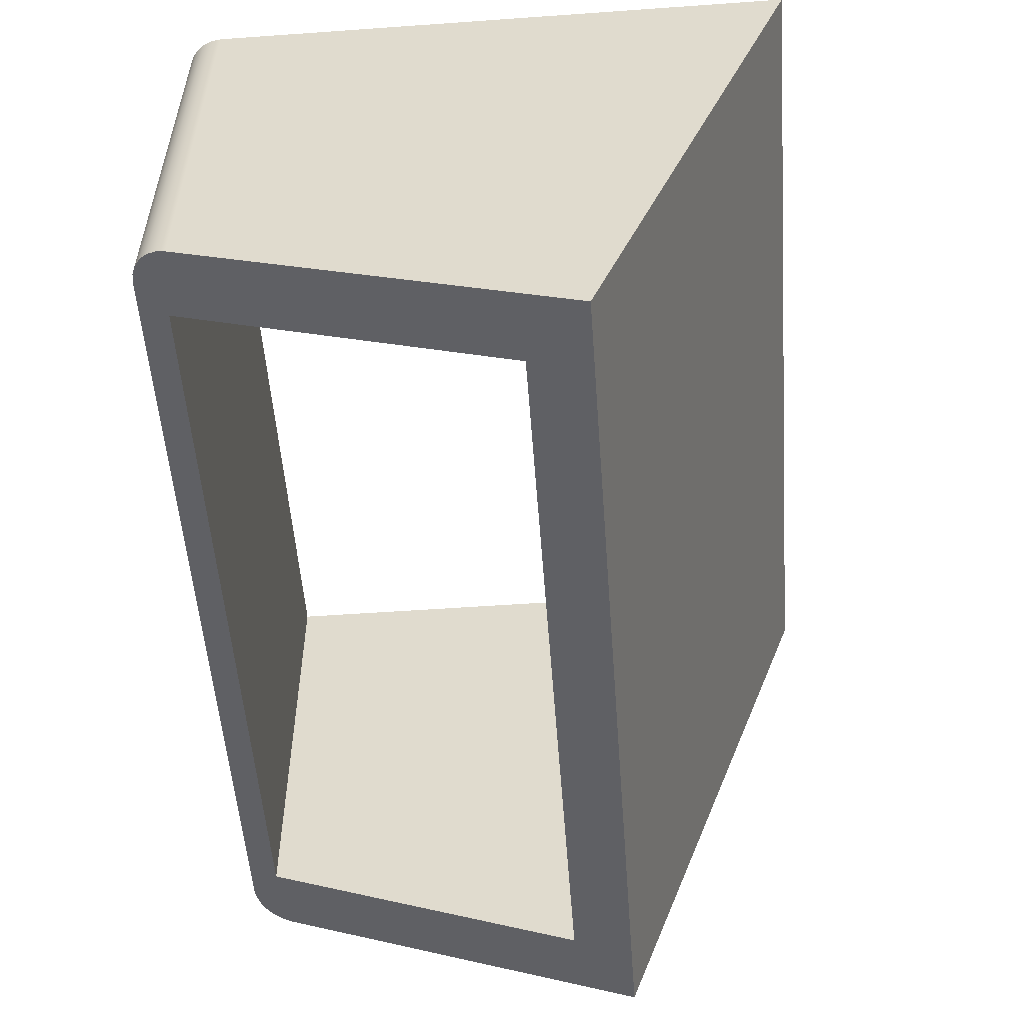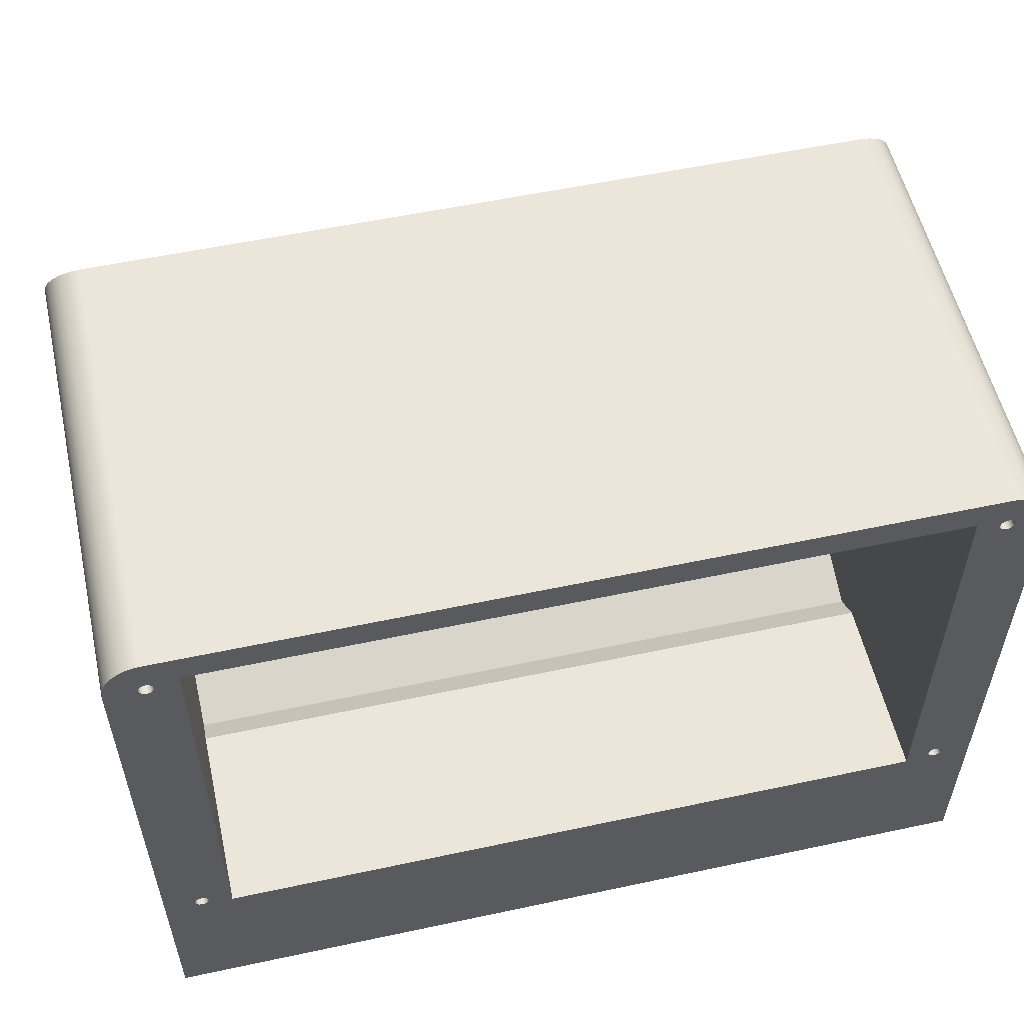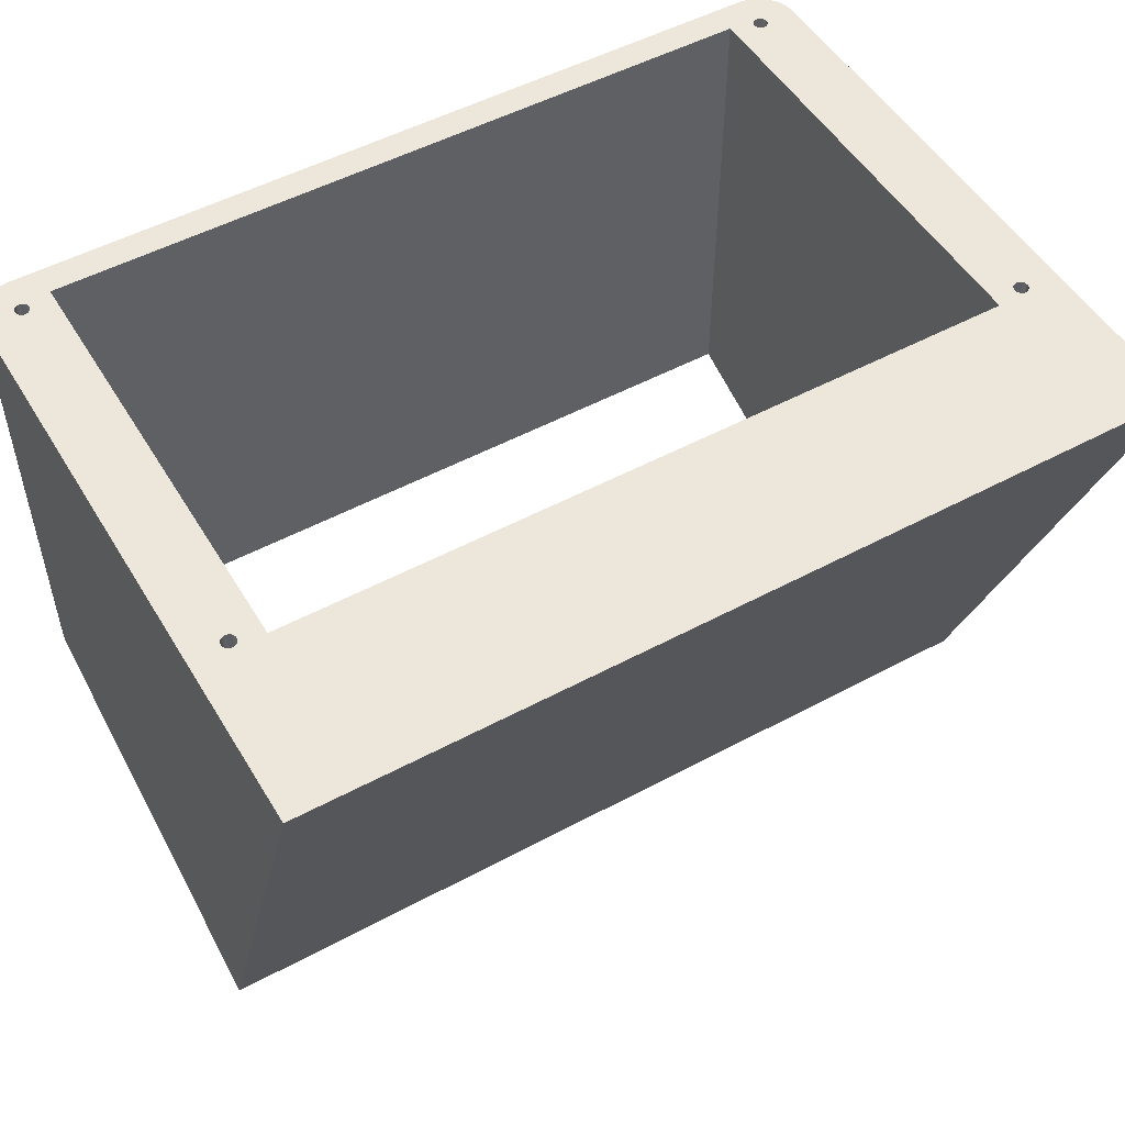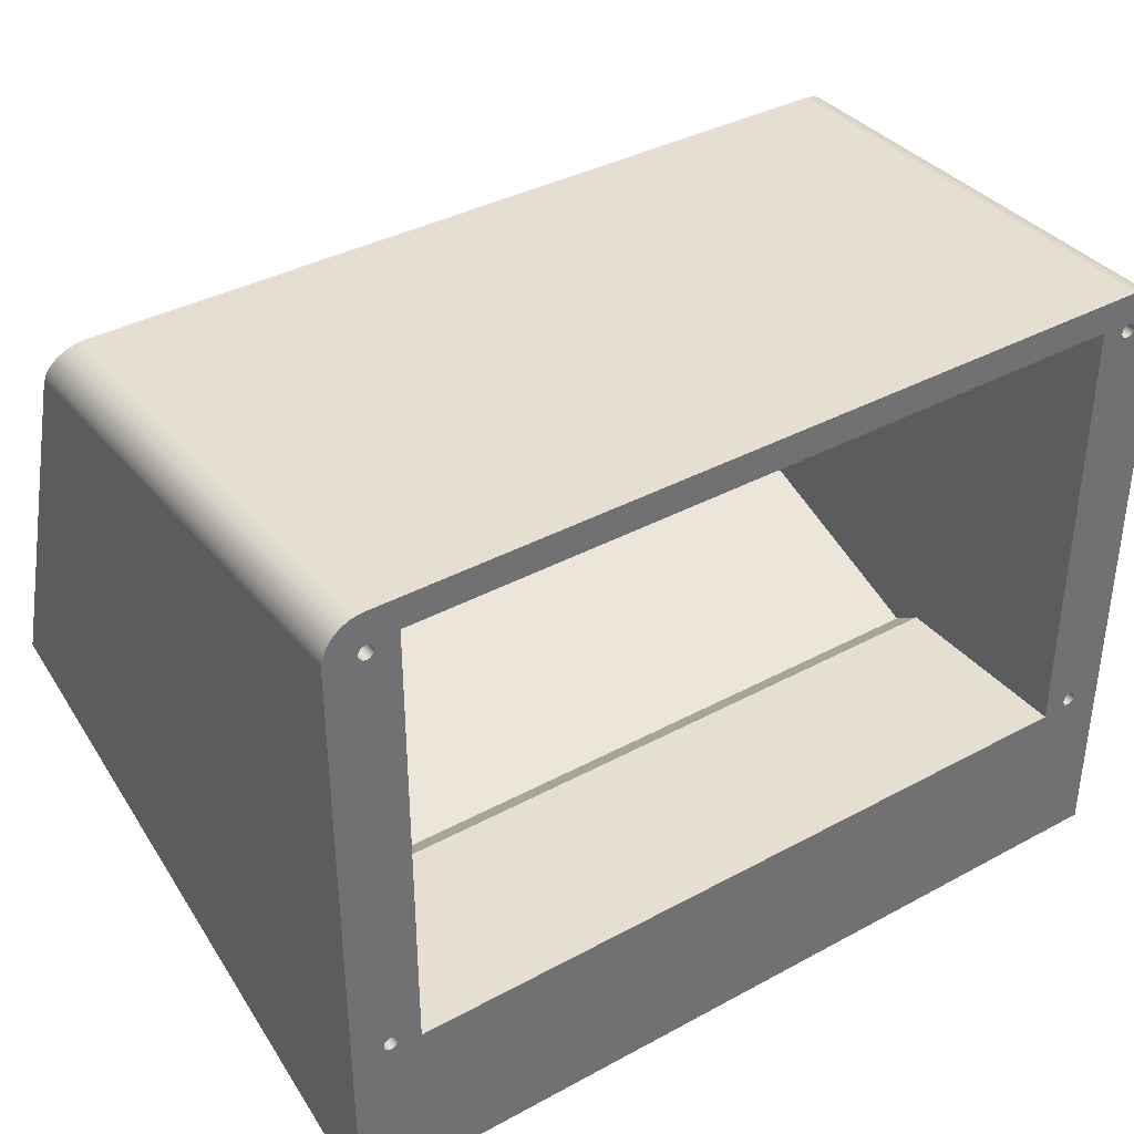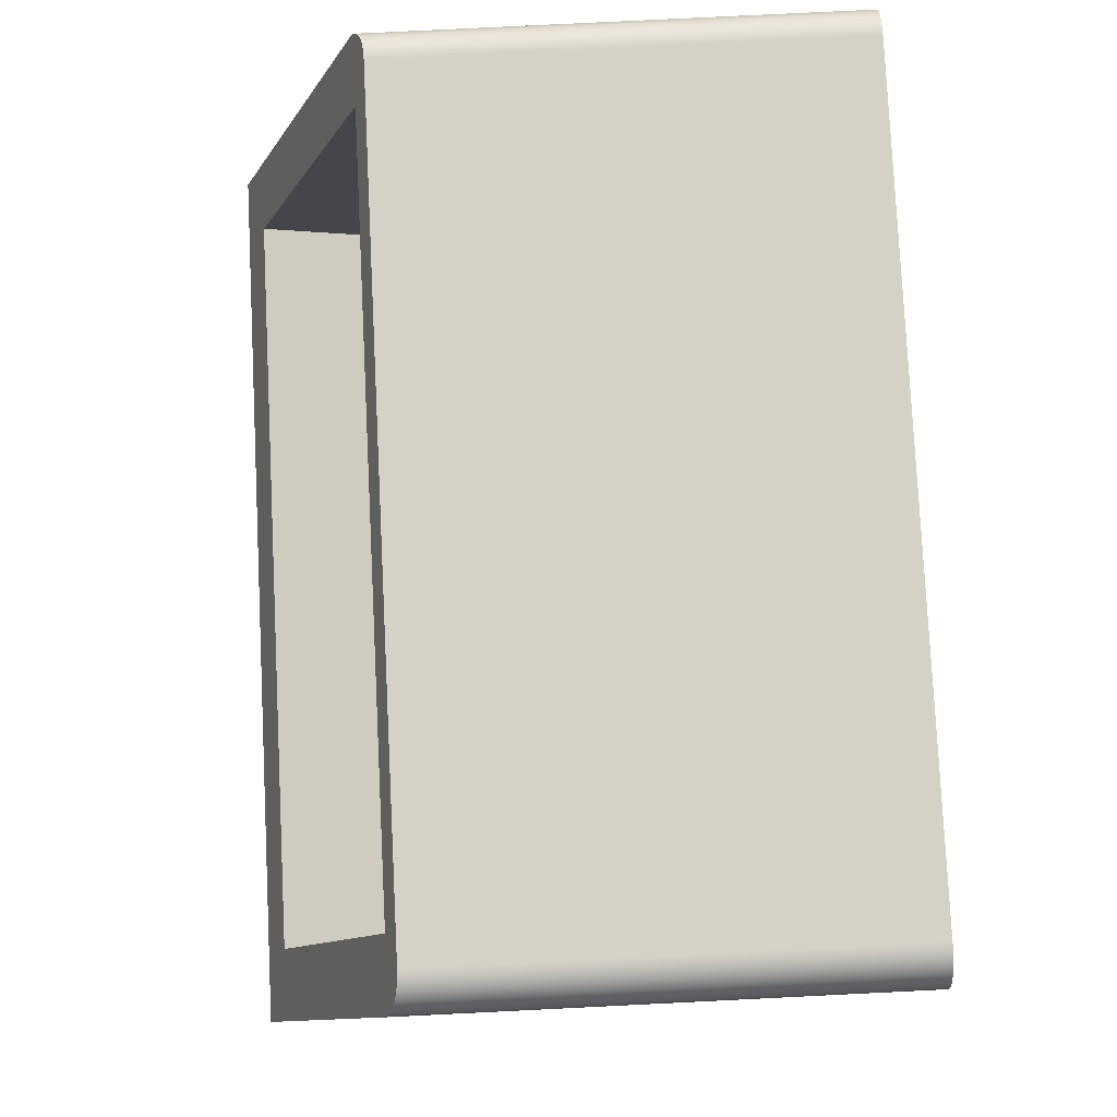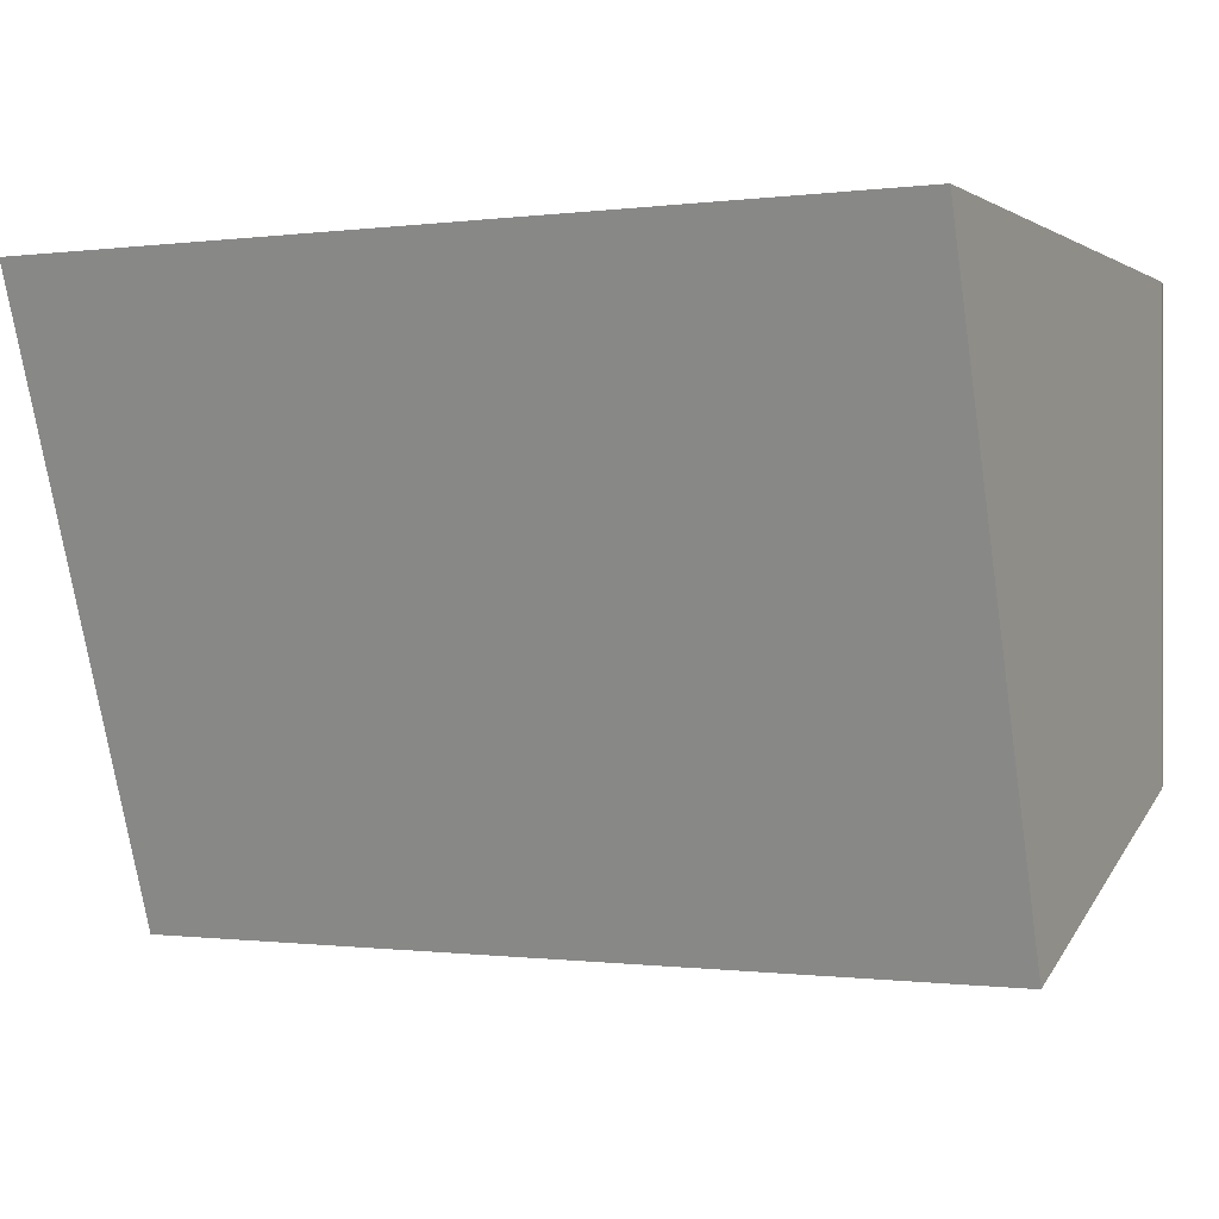
<metadata>
{"format":"obj","ext":"obj","renderer":"f3d","projection":"perspective","resolution":1024,"background":"white","views":[{"elev":-54.4,"azim":-85.7,"up":"+Z"},{"elev":55.2,"azim":-12.7,"up":"+Y"},{"elev":51.4,"azim":-30.3,"up":"+Z"},{"elev":37.4,"azim":-34.8,"up":"+Y"},{"elev":79.7,"azim":-92.8,"up":"+Y"},{"elev":-0.4,"azim":26.1,"up":"+Z"}]}
</metadata>
<code>
g Body1
v -4.75 74.2 -71.35
v -6.303 74 -71.42
v -7.75 73.4 -71.64
v -8.993 72.44 -71.99
v -9.946 71.2 -72.44
v -10.55 69.75 -72.97
v -10.75 68.2 -73.53
v -10.75 68.2 -0
v -10.55 69.75 0
v -9.946 71.2 0
v -8.993 72.44 0
v -7.75 73.4 0
v -6.303 74 0
v -4.75 74.2 0
v 0 17.82 -91.87
v 113.5 17.82 -91.87
v 113.5 69.5 -73.06
v 0 69.5 -73.06
v 118.2 74.2 -71.35
v 119.8 74 -71.42
v 121.2 73.4 -71.64
v 122.5 72.44 -71.99
v 123.4 71.2 -72.44
v 124 69.75 -72.97
v 124.2 68.2 -73.53
v 124.2 8.422 -95.29
v -10.75 8.422 -95.29
v 118.2 74.2 0
v 119.8 74 0
v 121.2 73.4 0
v 122.5 72.44 0
v 123.4 71.2 0
v 124 69.75 0
v 124.2 68.2 0
v -5.85 1.3 -10
v -5.813 1.585 -10
v -5.703 1.85 -10
v -5.528 2.078 -10
v -5.3 2.253 -10
v -5.035 2.363 -10
v -4.75 2.4 -10
v -4.465 2.363 -10
v -4.2 2.253 -10
v -3.972 2.078 -10
v -3.797 1.85 -10
v -3.687 1.585 -10
v -3.65 1.3 -10
v -3.687 1.015 -10
v -3.797 0.75 -10
v -3.972 0.5222 -10
v -4.2 0.3474 -10
v -4.465 0.2375 -10
v -4.75 0.2 -10
v -5.035 0.2375 -10
v -5.3 0.3474 -10
v -5.528 0.5222 -10
v -5.703 0.75 -10
v -5.813 1.015 -10
v -5.85 1.3 0
v -5.813 1.015 0
v -5.703 0.75 0
v -5.528 0.5222 0
v -5.3 0.3474 0
v -5.035 0.2375 0
v -4.75 0.2 0
v -4.465 0.2375 0
v -4.2 0.3474 0
v -3.972 0.5222 0
v -3.797 0.75 0
v -3.687 1.015 0
v -3.65 1.3 0
v -3.687 1.585 0
v -3.797 1.85 0
v -3.972 2.078 0
v -4.2 2.253 0
v -4.465 2.363 0
v -4.75 2.4 0
v -5.035 2.363 0
v -5.3 2.253 0
v -5.528 2.078 0
v -5.703 1.85 0
v -5.813 1.585 0
v 117.2 68.2 -10
v 117.2 68.48 -10
v 117.3 68.75 -10
v 117.5 68.98 -10
v 117.7 69.15 -10
v 118 69.26 -10
v 118.2 69.3 -10
v 118.5 69.26 -10
v 118.8 69.15 -10
v 119 68.98 -10
v 119.2 68.75 -10
v 119.3 68.48 -10
v 119.3 68.2 -10
v 119.3 67.92 -10
v 119.2 67.65 -10
v 119 67.42 -10
v 118.8 67.25 -10
v 118.5 67.14 -10
v 118.2 67.1 -10
v 118 67.14 -10
v 117.7 67.25 -10
v 117.5 67.42 -10
v 117.3 67.65 -10
v 117.2 67.92 -10
v 117.2 68.2 0
v 117.2 67.92 0
v 117.3 67.65 0
v 117.5 67.42 0
v 117.7 67.25 0
v 118 67.14 0
v 118.2 67.1 0
v 118.5 67.14 0
v 118.8 67.25 0
v 119 67.42 0
v 119.2 67.65 0
v 119.3 67.92 0
v 119.3 68.2 0
v 119.3 68.48 0
v 119.2 68.75 0
v 119 68.98 0
v 118.8 69.15 0
v 118.5 69.26 0
v 118.2 69.3 0
v 118 69.26 0
v 117.7 69.15 0
v 117.5 68.98 0
v 117.3 68.75 0
v 117.2 68.48 0
v -5.85 68.2 -10
v -5.813 68.48 -10
v -5.703 68.75 -10
v -5.528 68.98 -10
v -5.3 69.15 -10
v -5.035 69.26 -10
v -4.75 69.3 -10
v -4.465 69.26 -10
v -4.2 69.15 -10
v -3.972 68.98 -10
v -3.797 68.75 -10
v -3.687 68.48 -10
v -3.65 68.2 -10
v -3.687 67.92 -10
v -3.797 67.65 -10
v -3.972 67.42 -10
v -4.2 67.25 -10
v -4.465 67.14 -10
v -4.75 67.1 -10
v -5.035 67.14 -10
v -5.3 67.25 -10
v -5.528 67.42 -10
v -5.703 67.65 -10
v -5.813 67.92 -10
v -5.85 68.2 0
v -5.813 67.92 0
v -5.703 67.65 0
v -5.528 67.42 0
v -5.3 67.25 0
v -5.035 67.14 0
v -4.75 67.1 0
v -4.465 67.14 0
v -4.2 67.25 0
v -3.972 67.42 0
v -3.797 67.65 0
v -3.687 67.92 0
v -3.65 68.2 0
v -3.687 68.48 0
v -3.797 68.75 0
v -3.972 68.98 0
v -4.2 69.15 0
v -4.465 69.26 0
v -4.75 69.3 0
v -5.035 69.26 0
v -5.3 69.15 0
v -5.528 68.98 0
v -5.703 68.75 0
v -5.813 68.48 0
v 117.2 1.3 -10
v 117.2 1.585 -10
v 117.3 1.85 -10
v 117.5 2.078 -10
v 117.7 2.253 -10
v 118 2.363 -10
v 118.2 2.4 -10
v 118.5 2.363 -10
v 118.8 2.253 -10
v 119 2.078 -10
v 119.2 1.85 -10
v 119.3 1.585 -10
v 119.3 1.3 -10
v 119.3 1.015 -10
v 119.2 0.75 -10
v 119 0.5222 -10
v 118.8 0.3474 -10
v 118.5 0.2375 -10
v 118.2 0.2 -10
v 118 0.2375 -10
v 117.7 0.3474 -10
v 117.5 0.5222 -10
v 117.3 0.75 -10
v 117.2 1.015 -10
v 117.2 1.3 0
v 117.2 1.015 0
v 117.3 0.75 0
v 117.5 0.5222 0
v 117.7 0.3474 0
v 118 0.2375 0
v 118.2 0.2 0
v 118.5 0.2375 0
v 118.8 0.3474 0
v 119 0.5222 0
v 119.2 0.75 0
v 119.3 1.015 0
v 119.3 1.3 0
v 119.3 1.585 0
v 119.2 1.85 0
v 119 2.078 0
v 118.8 2.253 0
v 118.5 2.363 0
v 118.2 2.4 0
v 118 2.363 0
v 117.7 2.253 0
v 117.5 2.078 0
v 117.3 1.85 0
v 117.2 1.585 0
v 0 -3.093 -34.42
v 0 0 -30
v 113.5 0 -30
v 113.5 -3.093 -34.42
v 113.5 0 0
v 113.5 69.5 0
v 0 69.5 0
v 124.2 -26.26 -0
v -10.75 -26.26 -0
v 0 0 0
f 14 1 13
f 13 1 2
f 13 2 12
f 12 2 3
f 12 3 11
f 11 3 4
f 11 4 10
f 10 4 5
f 10 5 9
f 9 5 6
f 9 6 8
f 8 6 7
f 16 26 15
f 15 26 27
f 15 27 7
f 26 16 25
f 25 16 17
f 25 17 24
f 24 17 23
f 23 17 22
f 22 17 21
f 21 17 19
f 21 19 20
f 17 18 19
f 19 18 1
f 1 18 3
f 1 3 2
f 15 7 18
f 18 7 6
f 18 6 5
f 5 4 18
f 18 4 3
f 14 28 1
f 1 28 19
f 25 24 34
f 34 24 33
f 33 24 23
f 33 23 32
f 32 23 22
f 32 22 31
f 31 22 21
f 31 21 30
f 30 21 20
f 30 20 29
f 29 20 19
f 29 19 28
f 36 82 35
f 35 82 59
f 35 59 58
f 58 59 60
f 58 60 57
f 57 60 61
f 57 61 56
f 56 61 62
f 56 62 55
f 55 62 63
f 55 63 54
f 54 63 64
f 54 64 53
f 53 64 65
f 53 65 52
f 52 65 66
f 52 66 51
f 51 66 67
f 51 67 50
f 50 67 68
f 50 68 49
f 49 68 69
f 49 69 48
f 48 69 70
f 48 70 47
f 47 70 71
f 47 71 46
f 46 71 72
f 46 72 45
f 45 72 73
f 45 73 44
f 44 73 74
f 44 74 43
f 43 74 75
f 43 75 42
f 42 75 76
f 42 76 41
f 41 76 77
f 41 77 40
f 40 77 78
f 40 78 39
f 39 78 79
f 39 79 38
f 38 79 80
f 38 80 37
f 37 80 81
f 37 81 36
f 36 81 82
f 58 48 35
f 35 48 47
f 35 47 36
f 36 47 46
f 36 46 37
f 37 46 45
f 37 45 38
f 38 45 44
f 38 44 39
f 39 44 43
f 39 43 40
f 40 43 42
f 40 42 41
f 48 58 49
f 49 58 57
f 49 57 50
f 50 57 56
f 50 56 51
f 51 56 55
f 51 55 52
f 52 55 54
f 52 54 53
f 84 130 83
f 83 130 107
f 83 107 106
f 106 107 108
f 106 108 105
f 105 108 109
f 105 109 104
f 104 109 110
f 104 110 103
f 103 110 111
f 103 111 102
f 102 111 112
f 102 112 101
f 101 112 113
f 101 113 100
f 100 113 114
f 100 114 99
f 99 114 115
f 99 115 98
f 98 115 116
f 98 116 97
f 97 116 117
f 97 117 96
f 96 117 118
f 96 118 95
f 95 118 119
f 95 119 94
f 94 119 120
f 94 120 93
f 93 120 121
f 93 121 92
f 92 121 122
f 92 122 91
f 91 122 123
f 91 123 90
f 90 123 124
f 90 124 89
f 89 124 125
f 89 125 88
f 88 125 126
f 88 126 87
f 87 126 127
f 87 127 86
f 86 127 128
f 86 128 85
f 85 128 129
f 85 129 84
f 84 129 130
f 106 96 83
f 83 96 95
f 83 95 84
f 84 95 94
f 84 94 85
f 85 94 93
f 85 93 86
f 86 93 92
f 86 92 87
f 87 92 91
f 87 91 88
f 88 91 90
f 88 90 89
f 96 106 97
f 97 106 105
f 97 105 98
f 98 105 104
f 98 104 99
f 99 104 103
f 99 103 100
f 100 103 102
f 100 102 101
f 132 178 131
f 131 178 155
f 131 155 154
f 154 155 156
f 154 156 153
f 153 156 157
f 153 157 152
f 152 157 158
f 152 158 151
f 151 158 159
f 151 159 150
f 150 159 160
f 150 160 149
f 149 160 161
f 149 161 148
f 148 161 162
f 148 162 147
f 147 162 163
f 147 163 146
f 146 163 164
f 146 164 145
f 145 164 165
f 145 165 144
f 144 165 166
f 144 166 143
f 143 166 167
f 143 167 142
f 142 167 168
f 142 168 141
f 141 168 169
f 141 169 140
f 140 169 170
f 140 170 139
f 139 170 171
f 139 171 138
f 138 171 172
f 138 172 137
f 137 172 173
f 137 173 136
f 136 173 174
f 136 174 135
f 135 174 175
f 135 175 134
f 134 175 176
f 134 176 133
f 133 176 177
f 133 177 132
f 132 177 178
f 154 144 131
f 131 144 143
f 131 143 132
f 132 143 142
f 132 142 133
f 133 142 141
f 133 141 134
f 134 141 140
f 134 140 135
f 135 140 139
f 135 139 136
f 136 139 138
f 136 138 137
f 144 154 145
f 145 154 153
f 145 153 146
f 146 153 152
f 146 152 147
f 147 152 151
f 147 151 148
f 148 151 150
f 148 150 149
f 180 226 179
f 179 226 203
f 179 203 202
f 202 203 204
f 202 204 201
f 201 204 205
f 201 205 200
f 200 205 206
f 200 206 199
f 199 206 207
f 199 207 198
f 198 207 208
f 198 208 197
f 197 208 209
f 197 209 196
f 196 209 210
f 196 210 195
f 195 210 211
f 195 211 194
f 194 211 212
f 194 212 193
f 193 212 213
f 193 213 192
f 192 213 214
f 192 214 191
f 191 214 215
f 191 215 190
f 190 215 216
f 190 216 189
f 189 216 217
f 189 217 188
f 188 217 218
f 188 218 187
f 187 218 219
f 187 219 186
f 186 219 220
f 186 220 185
f 185 220 221
f 185 221 184
f 184 221 222
f 184 222 183
f 183 222 223
f 183 223 182
f 182 223 224
f 182 224 181
f 181 224 225
f 181 225 180
f 180 225 226
f 202 192 179
f 179 192 191
f 179 191 180
f 180 191 190
f 180 190 181
f 181 190 189
f 181 189 182
f 182 189 188
f 182 188 183
f 183 188 187
f 183 187 184
f 184 187 186
f 184 186 185
f 192 202 193
f 193 202 201
f 193 201 194
f 194 201 200
f 194 200 195
f 195 200 199
f 195 199 196
f 196 199 198
f 196 198 197
f 228 229 227
f 227 229 230
f 230 16 227
f 227 16 15
f 230 229 16
f 16 229 17
f 17 229 232
f 232 229 231
f 18 17 233
f 233 17 232
f 26 234 27
f 27 234 235
f 236 231 228
f 228 231 229
f 227 15 228
f 228 15 18
f 228 18 233
f 233 236 228
f 34 234 25
f 25 234 26
f 8 7 235
f 235 7 27
f 13 173 14
f 14 173 172
f 14 172 233
f 233 172 171
f 233 171 170
f 173 13 174
f 174 13 12
f 174 12 11
f 174 11 175
f 175 11 10
f 175 10 176
f 176 10 9
f 176 9 177
f 177 9 178
f 178 9 8
f 178 8 155
f 155 8 156
f 156 8 157
f 157 8 158
f 158 8 159
f 159 8 160
f 160 8 78
f 160 78 161
f 161 78 77
f 161 77 76
f 235 59 8
f 8 59 82
f 8 82 81
f 234 236 235
f 235 236 65
f 235 65 64
f 34 215 234
f 234 215 214
f 234 214 213
f 33 120 34
f 34 120 119
f 34 119 118
f 32 122 33
f 33 122 121
f 33 121 120
f 122 32 123
f 123 32 31
f 123 31 124
f 124 31 30
f 124 30 29
f 124 29 125
f 125 29 28
f 125 28 126
f 126 28 232
f 126 232 127
f 127 232 128
f 128 232 129
f 129 232 130
f 130 232 107
f 107 232 108
f 108 232 109
f 109 232 110
f 110 232 111
f 111 232 231
f 111 231 223
f 223 231 224
f 224 231 225
f 225 231 226
f 226 231 203
f 203 231 204
f 204 231 205
f 205 231 206
f 206 231 207
f 207 231 208
f 208 231 209
f 209 231 234
f 209 234 210
f 210 234 211
f 211 234 212
f 212 234 213
f 28 14 232
f 232 14 233
f 81 80 8
f 8 80 79
f 8 79 78
f 161 76 162
f 162 76 75
f 162 75 163
f 163 75 236
f 163 236 233
f 75 74 236
f 236 74 73
f 236 73 72
f 72 71 236
f 236 71 70
f 236 70 69
f 69 68 236
f 236 68 67
f 236 67 66
f 66 65 236
f 64 63 235
f 235 63 62
f 235 62 61
f 61 60 235
f 235 60 59
f 118 117 34
f 34 117 116
f 34 116 115
f 115 114 34
f 34 114 220
f 34 220 219
f 114 113 220
f 220 113 221
f 221 113 222
f 222 113 112
f 222 112 223
f 223 112 111
f 170 169 233
f 233 169 168
f 233 168 167
f 167 166 233
f 233 166 165
f 233 165 164
f 164 163 233
f 219 218 34
f 34 218 217
f 34 217 216
f 216 215 34
f 231 236 234

</code>
